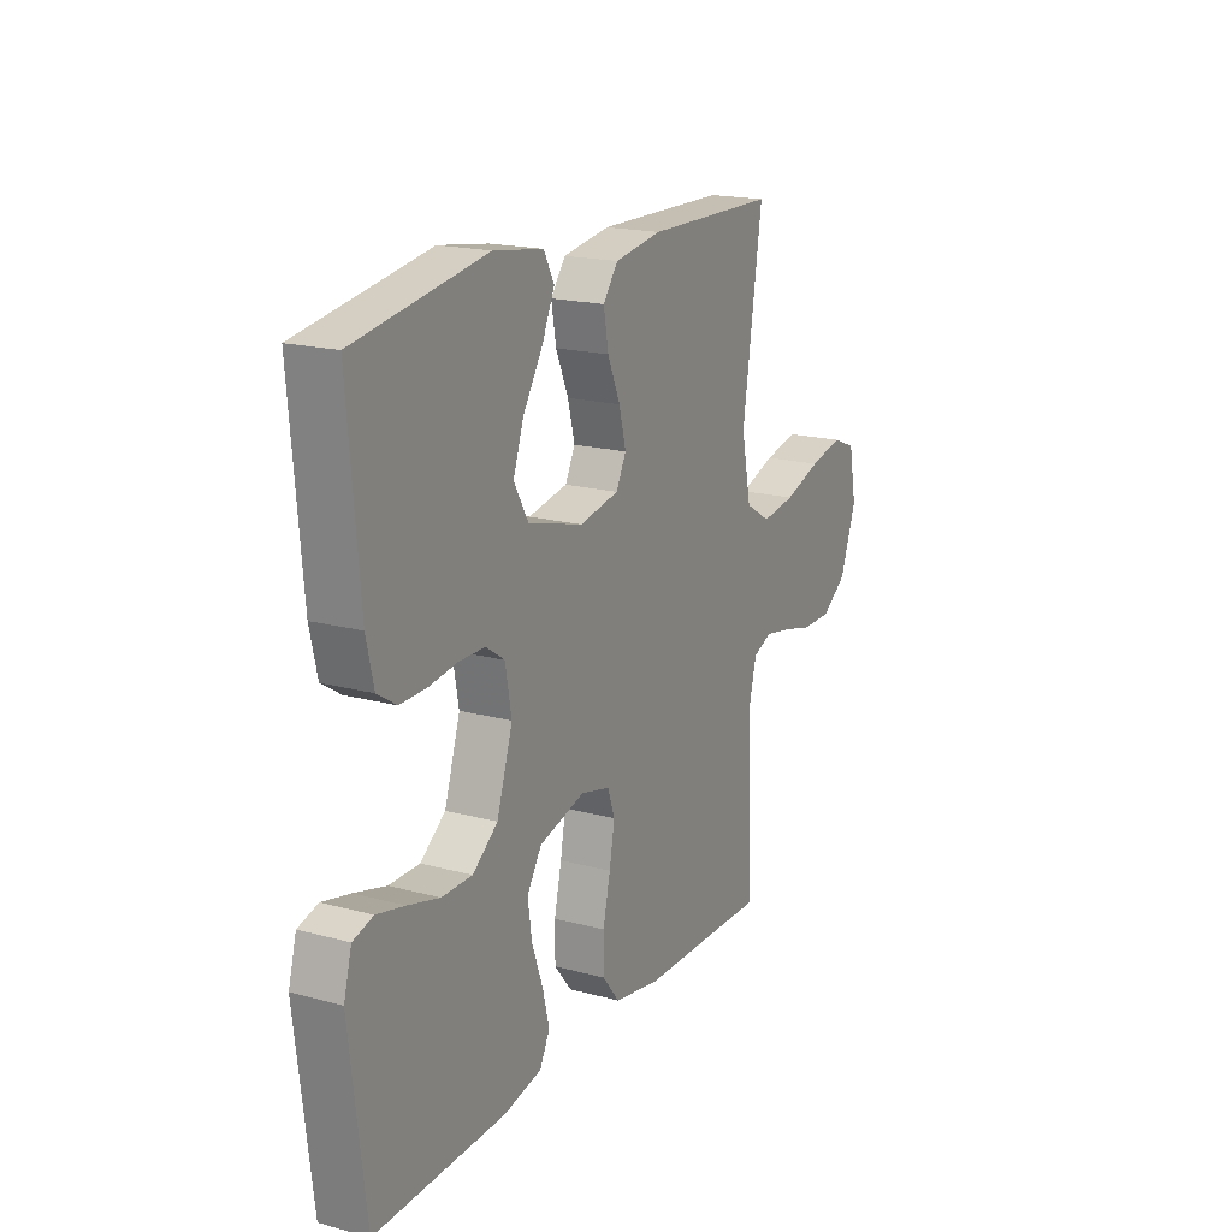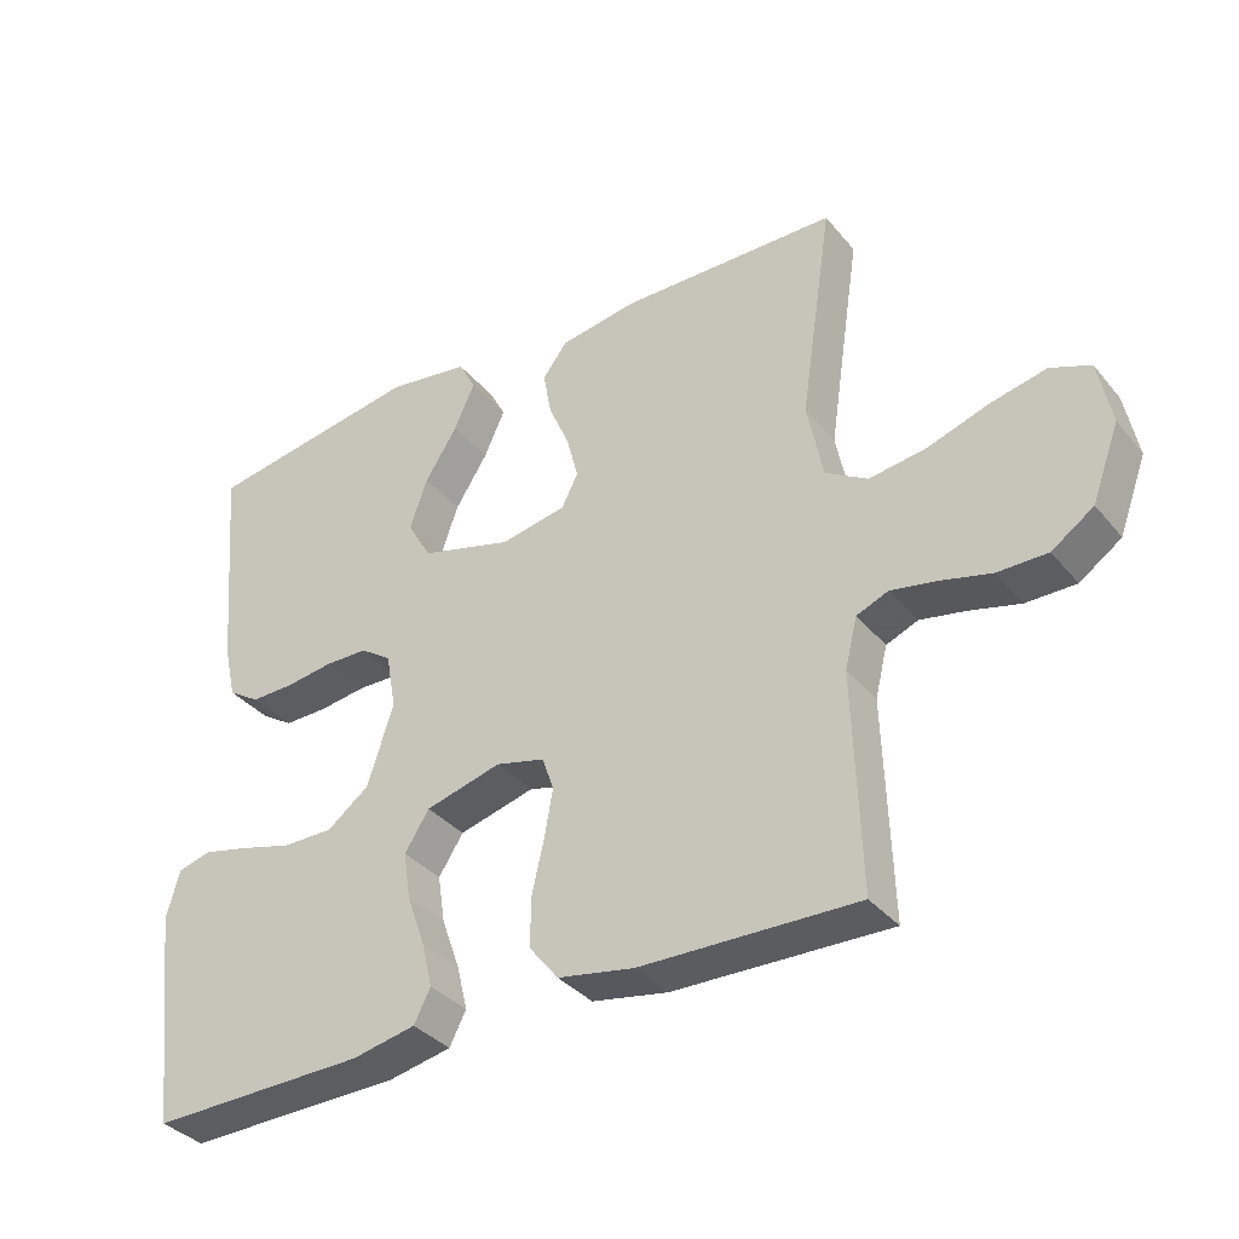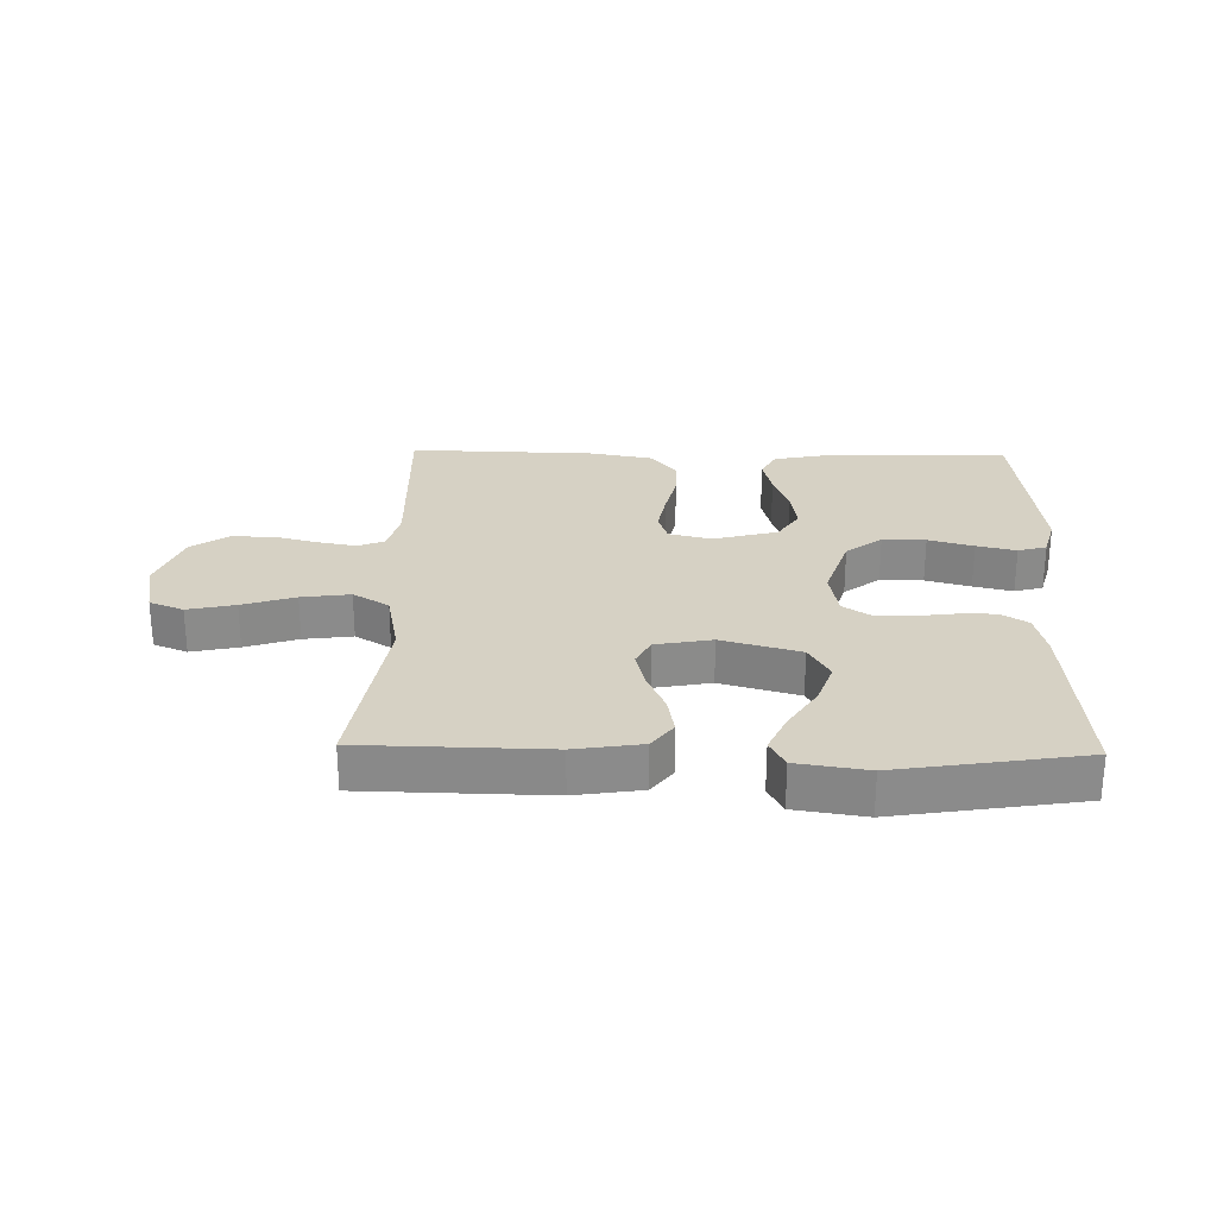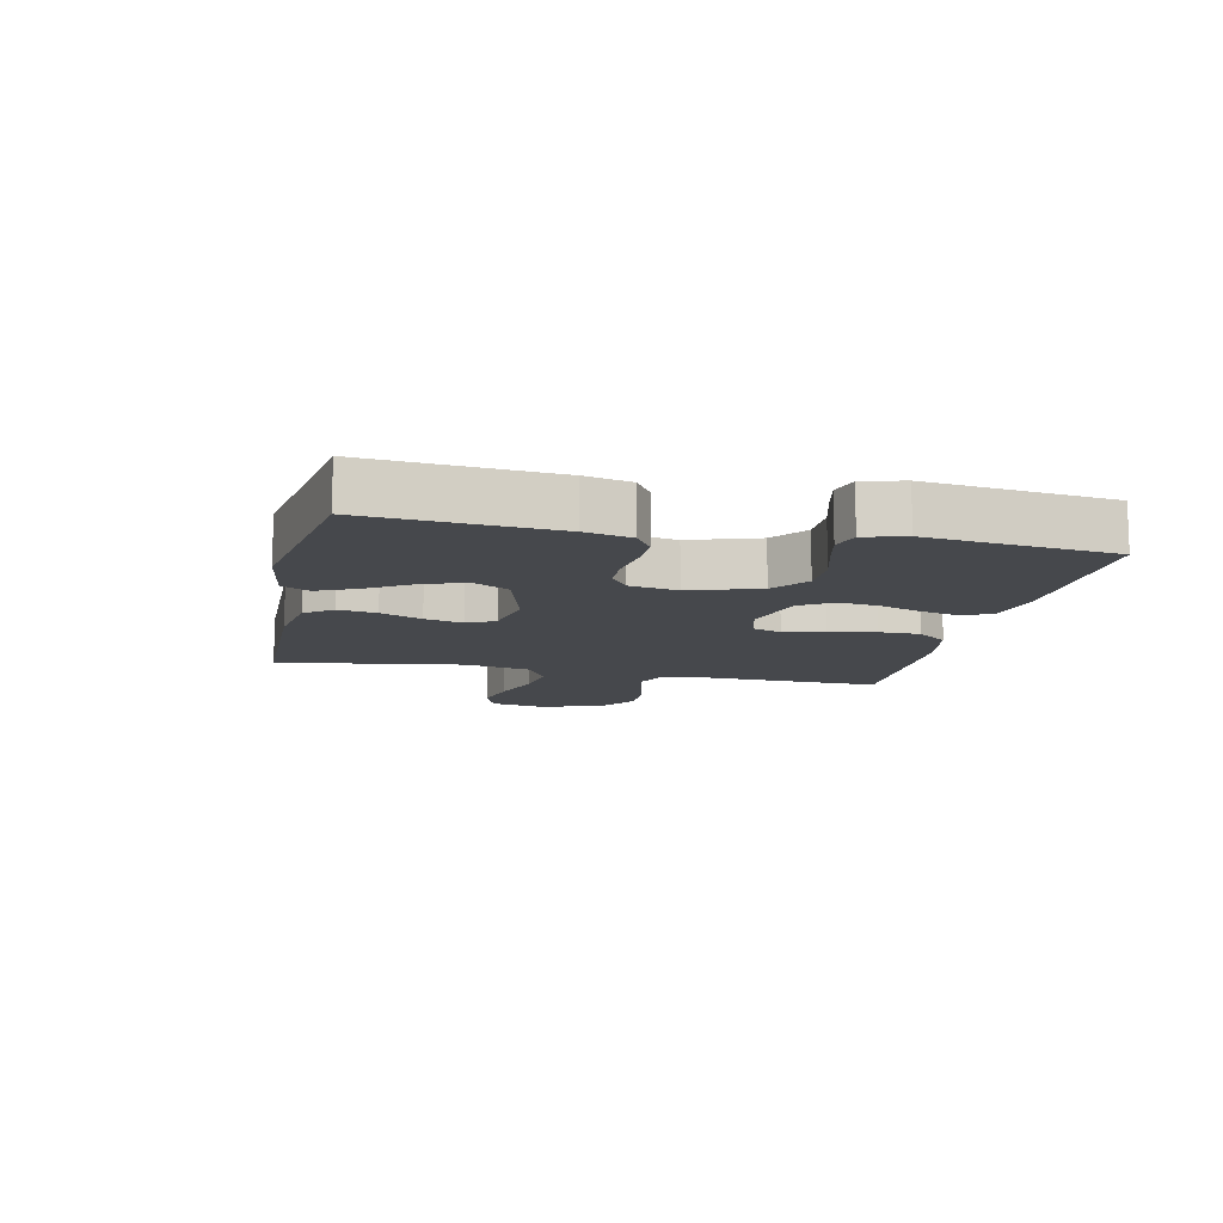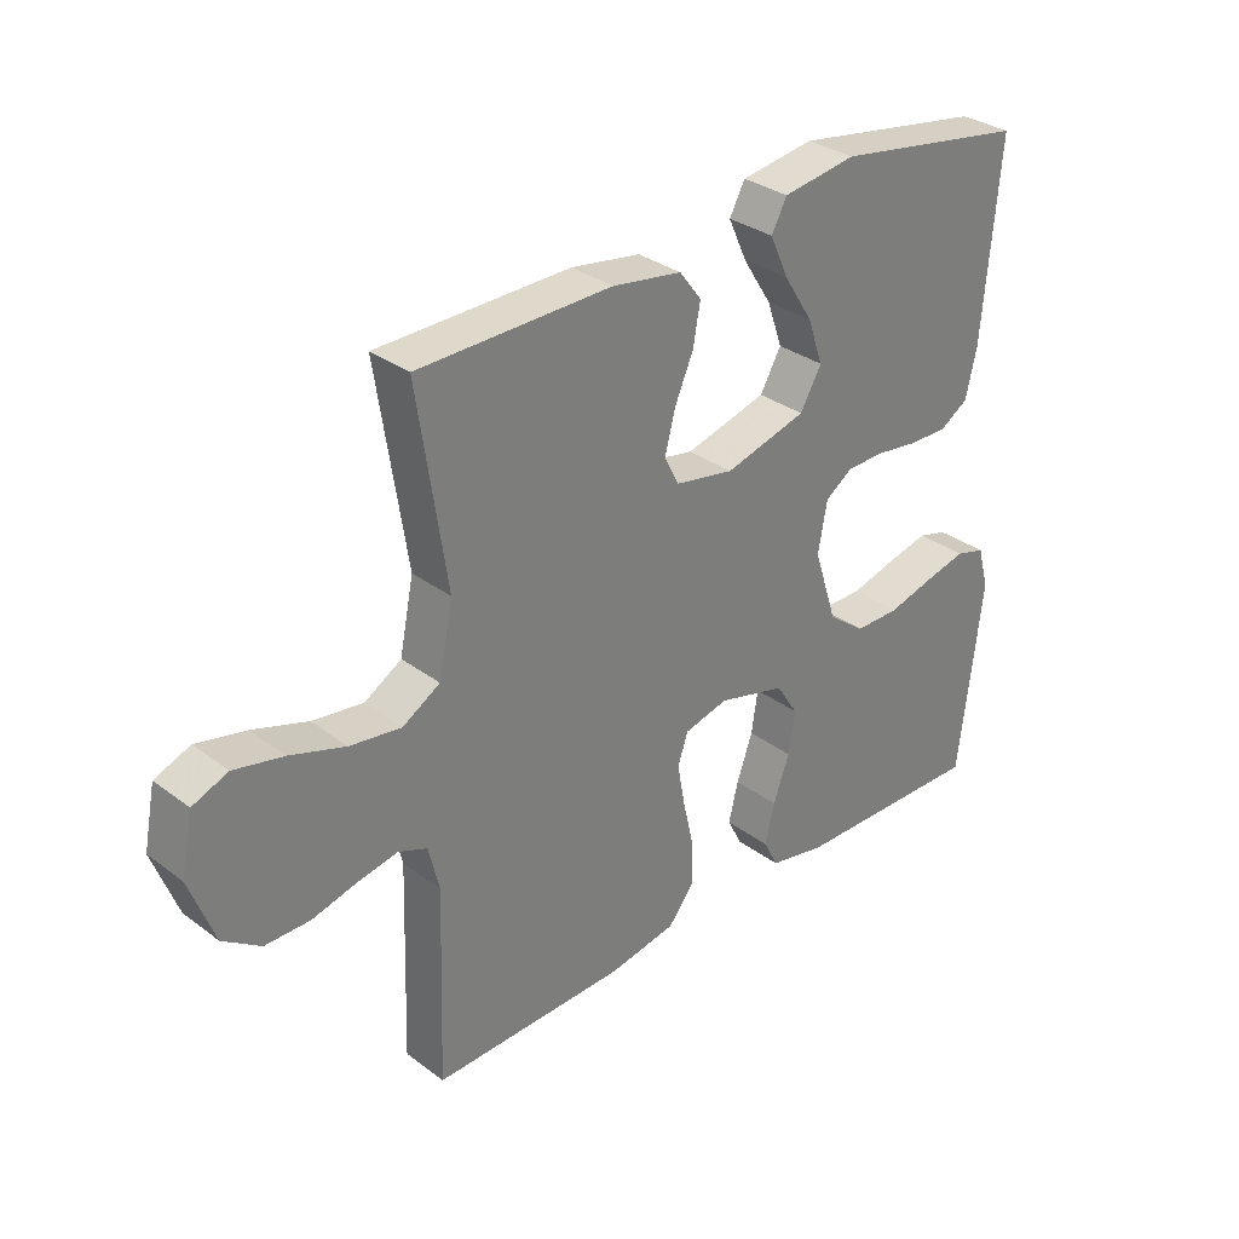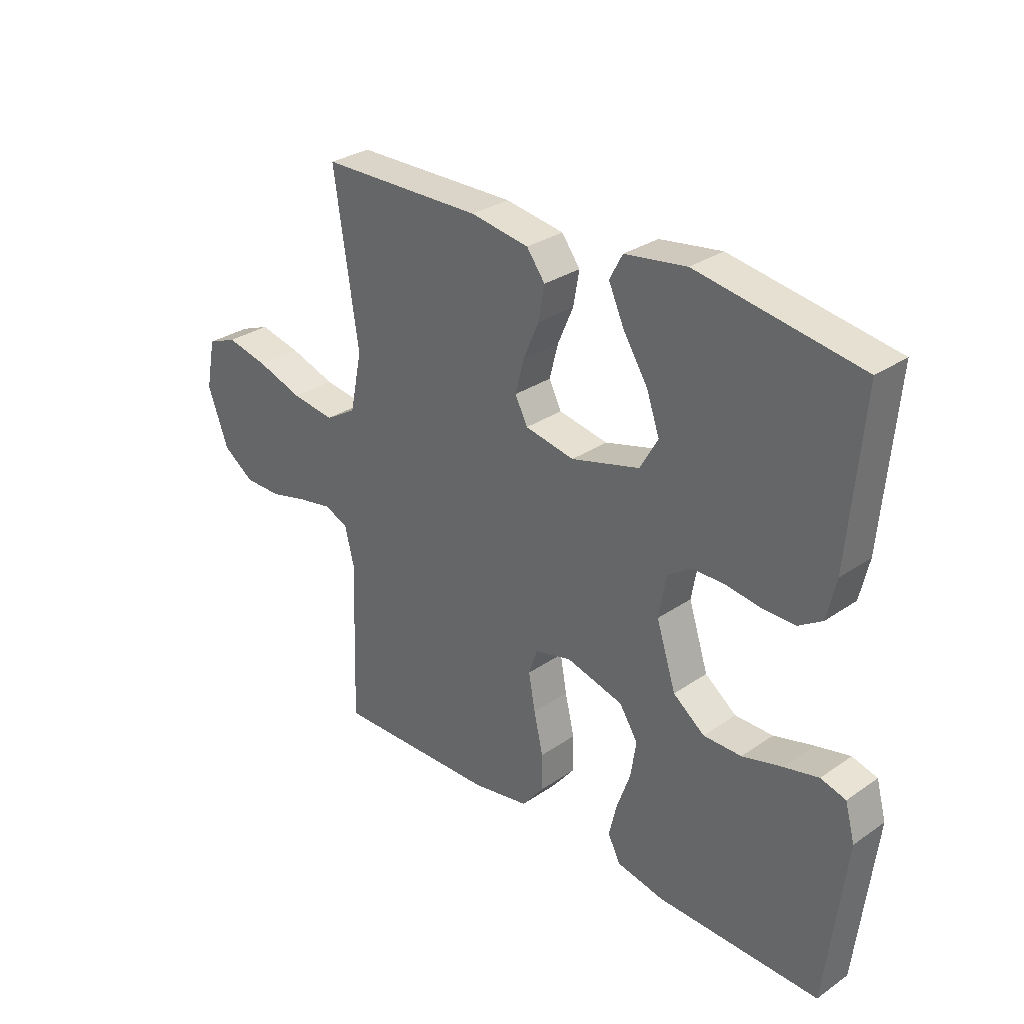
<metadata>
{"format":"obj","ext":"obj","renderer":"f3d","projection":"perspective","resolution":1024,"background":"white","views":[{"elev":18.4,"azim":117.4,"up":"+Z"},{"elev":-35.5,"azim":-146.0,"up":"+Z"},{"elev":26.6,"azim":1.4,"up":"+Y"},{"elev":-11.5,"azim":77.8,"up":"+Y"},{"elev":31.9,"azim":-43.7,"up":"+Z"},{"elev":30.1,"azim":45.1,"up":"+Z"}]}
</metadata>
<code>
v -0.5 0.07 -0.5
v -0.49 0.07 -0.2
v -0.507 0.07 -0.131
v -0.551 0.07 -0.113
v -0.614 0.07 -0.125
v -0.684 0.07 -0.143
v -0.753 0.07 -0.143
v -0.811 0.07 -0.103
v -0.849 0.07 0
v -0.831 0.07 0.091
v -0.776 0.07 0.113
v -0.699 0.07 0.096
v -0.614 0.07 0.068
v -0.535 0.07 0.057
v -0.477 0.07 0.092
v -0.455 0.07 0.2
v -0.5 0.07 0.5
v -0.2 0.07 0.505
v -0.092 0.07 0.488
v -0.058 0.07 0.443
v -0.069 0.07 0.381
v -0.098 0.07 0.314
v -0.114 0.07 0.252
v -0.091 0.07 0.207
v 0 0.07 0.19
v 0.127 0.07 0.225
v 0.16 0.07 0.283
v 0.136 0.07 0.352
v 0.091 0.07 0.423
v 0.062 0.07 0.487
v 0.086 0.07 0.532
v 0.2 0.07 0.549
v 0.5 0.07 0.5
v 0.474 0.07 0.2
v 0.457 0.07 0.126
v 0.413 0.07 0.098
v 0.352 0.07 0.099
v 0.287 0.07 0.108
v 0.228 0.07 0.107
v 0.185 0.07 0.078
v 0.171 0.07 0
v 0.207 0.07 -0.112
v 0.265 0.07 -0.156
v 0.335 0.07 -0.156
v 0.408 0.07 -0.136
v 0.472 0.07 -0.121
v 0.518 0.07 -0.134
v 0.536 0.07 -0.2
v 0.5 0.07 -0.5
v 0.2 0.07 -0.494
v 0.112 0.07 -0.476
v 0.089 0.07 -0.431
v 0.104 0.07 -0.369
v 0.129 0.07 -0.299
v 0.139 0.07 -0.233
v 0.105 0.07 -0.18
v 0 0.07 -0.152
v -0.068 0.07 -0.169
v -0.084 0.07 -0.216
v -0.072 0.07 -0.283
v -0.055 0.07 -0.357
v -0.055 0.07 -0.424
v -0.095 0.07 -0.474
v -0.2 0.07 -0.493
v -0.5 0 -0.5
v -0.49 0 -0.2
v -0.507 0 -0.131
v -0.551 0 -0.113
v -0.614 0 -0.125
v -0.684 0 -0.143
v -0.753 0 -0.143
v -0.811 0 -0.103
v -0.849 0 0
v -0.831 0 0.091
v -0.776 0 0.113
v -0.699 0 0.096
v -0.614 0 0.068
v -0.535 0 0.057
v -0.477 0 0.092
v -0.455 0 0.2
v -0.5 0 0.5
v -0.2 0 0.505
v -0.092 0 0.488
v -0.058 0 0.443
v -0.069 0 0.381
v -0.098 0 0.314
v -0.114 0 0.252
v -0.091 0 0.207
v 0 0 0.19
v 0.127 0 0.225
v 0.16 0 0.283
v 0.136 0 0.352
v 0.091 0 0.423
v 0.062 0 0.487
v 0.086 0 0.532
v 0.2 0 0.549
v 0.5 0 0.5
v 0.474 0 0.2
v 0.457 0 0.126
v 0.413 0 0.098
v 0.352 0 0.099
v 0.287 0 0.108
v 0.228 0 0.107
v 0.185 0 0.078
v 0.171 0 0
v 0.207 0 -0.112
v 0.265 0 -0.156
v 0.335 0 -0.156
v 0.408 0 -0.136
v 0.472 0 -0.121
v 0.518 0 -0.134
v 0.536 0 -0.2
v 0.5 0 -0.5
v 0.2 0 -0.494
v 0.112 0 -0.476
v 0.089 0 -0.431
v 0.104 0 -0.369
v 0.129 0 -0.299
v 0.139 0 -0.233
v 0.105 0 -0.18
v 0 0 -0.152
v -0.068 0 -0.169
v -0.084 0 -0.216
v -0.072 0 -0.283
v -0.055 0 -0.357
v -0.055 0 -0.424
v -0.095 0 -0.474
v -0.2 0 -0.493
f 63 64 1 2
f 60 61 62 63
f 59 60 63 2
f 58 59 2 3
f 57 58 3 4
f 51 52 53 54
f 51 54 55
f 50 51 55
f 49 50 55
f 48 49 55 56
f 44 45 46 47
f 44 47 48
f 43 44 48 56
f 35 36 37 38
f 35 38 39
f 34 35 39
f 33 34 39
f 32 33 39 40
f 28 29 30 31
f 27 28 31 32
f 19 20 21 22
f 19 22 23
f 16 17 18 19
f 15 16 19 23
f 14 15 23 24
f 10 11 12 13
f 10 13 14
f 9 10 14
f 8 9 14
f 5 6 7 8
f 4 5 8 14
f 57 4 14 24
f 42 43 56 57
f 41 42 57 24
f 27 32 40 41
f 26 27 41
f 25 26 41
f 24 25 41
f 66 65 128 127
f 127 126 125 124
f 66 127 124 123
f 67 66 123 122
f 68 67 122 121
f 118 117 116 115
f 119 118 115
f 119 115 114
f 119 114 113
f 120 119 113 112
f 111 110 109 108
f 112 111 108
f 120 112 108 107
f 102 101 100 99
f 103 102 99
f 103 99 98
f 103 98 97
f 104 103 97 96
f 95 94 93 92
f 96 95 92 91
f 86 85 84 83
f 87 86 83
f 83 82 81 80
f 87 83 80 79
f 88 87 79 78
f 77 76 75 74
f 78 77 74
f 78 74 73
f 78 73 72
f 72 71 70 69
f 78 72 69 68
f 88 78 68 121
f 121 120 107 106
f 88 121 106 105
f 105 104 96 91
f 105 91 90
f 105 90 89
f 105 89 88
f 1 65 66 2
f 2 66 67 3
f 3 67 68 4
f 4 68 69 5
f 5 69 70 6
f 6 70 71 7
f 7 71 72 8
f 8 72 73 9
f 9 73 74 10
f 10 74 75 11
f 11 75 76 12
f 12 76 77 13
f 13 77 78 14
f 14 78 79 15
f 15 79 80 16
f 16 80 81 17
f 17 81 82 18
f 18 82 83 19
f 19 83 84 20
f 20 84 85 21
f 21 85 86 22
f 22 86 87 23
f 23 87 88 24
f 24 88 89 25
f 25 89 90 26
f 26 90 91 27
f 27 91 92 28
f 28 92 93 29
f 29 93 94 30
f 30 94 95 31
f 31 95 96 32
f 32 96 97 33
f 33 97 98 34
f 34 98 99 35
f 35 99 100 36
f 36 100 101 37
f 37 101 102 38
f 38 102 103 39
f 39 103 104 40
f 40 104 105 41
f 41 105 106 42
f 42 106 107 43
f 43 107 108 44
f 44 108 109 45
f 45 109 110 46
f 46 110 111 47
f 47 111 112 48
f 48 112 113 49
f 49 113 114 50
f 50 114 115 51
f 51 115 116 52
f 52 116 117 53
f 53 117 118 54
f 54 118 119 55
f 55 119 120 56
f 56 120 121 57
f 57 121 122 58
f 58 122 123 59
f 59 123 124 60
f 60 124 125 61
f 61 125 126 62
f 62 126 127 63
f 63 127 128 64
f 64 128 65 1

</code>
